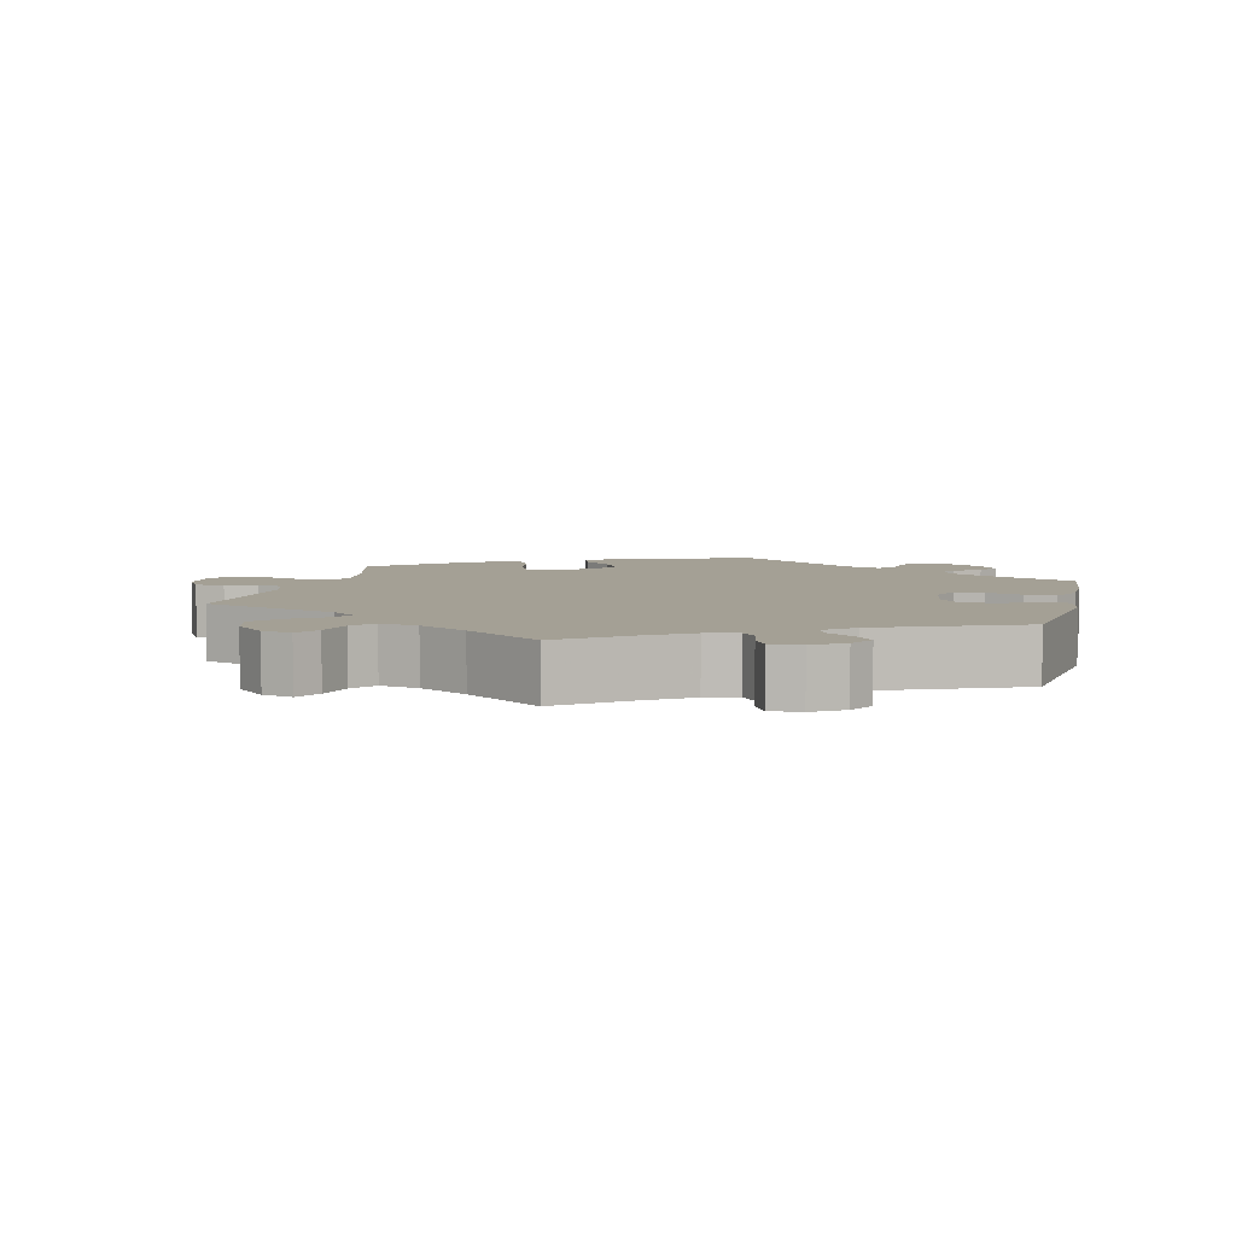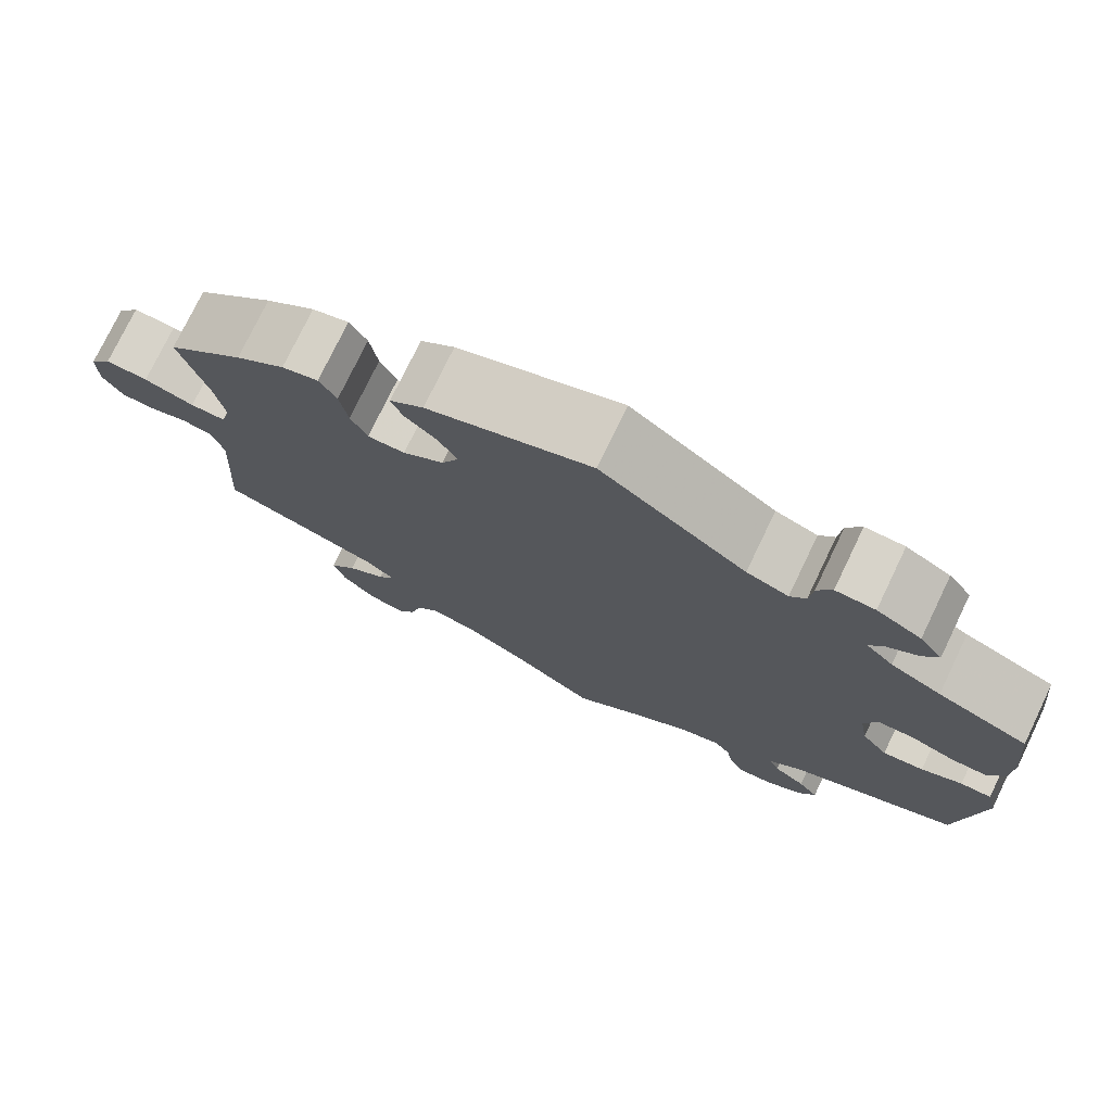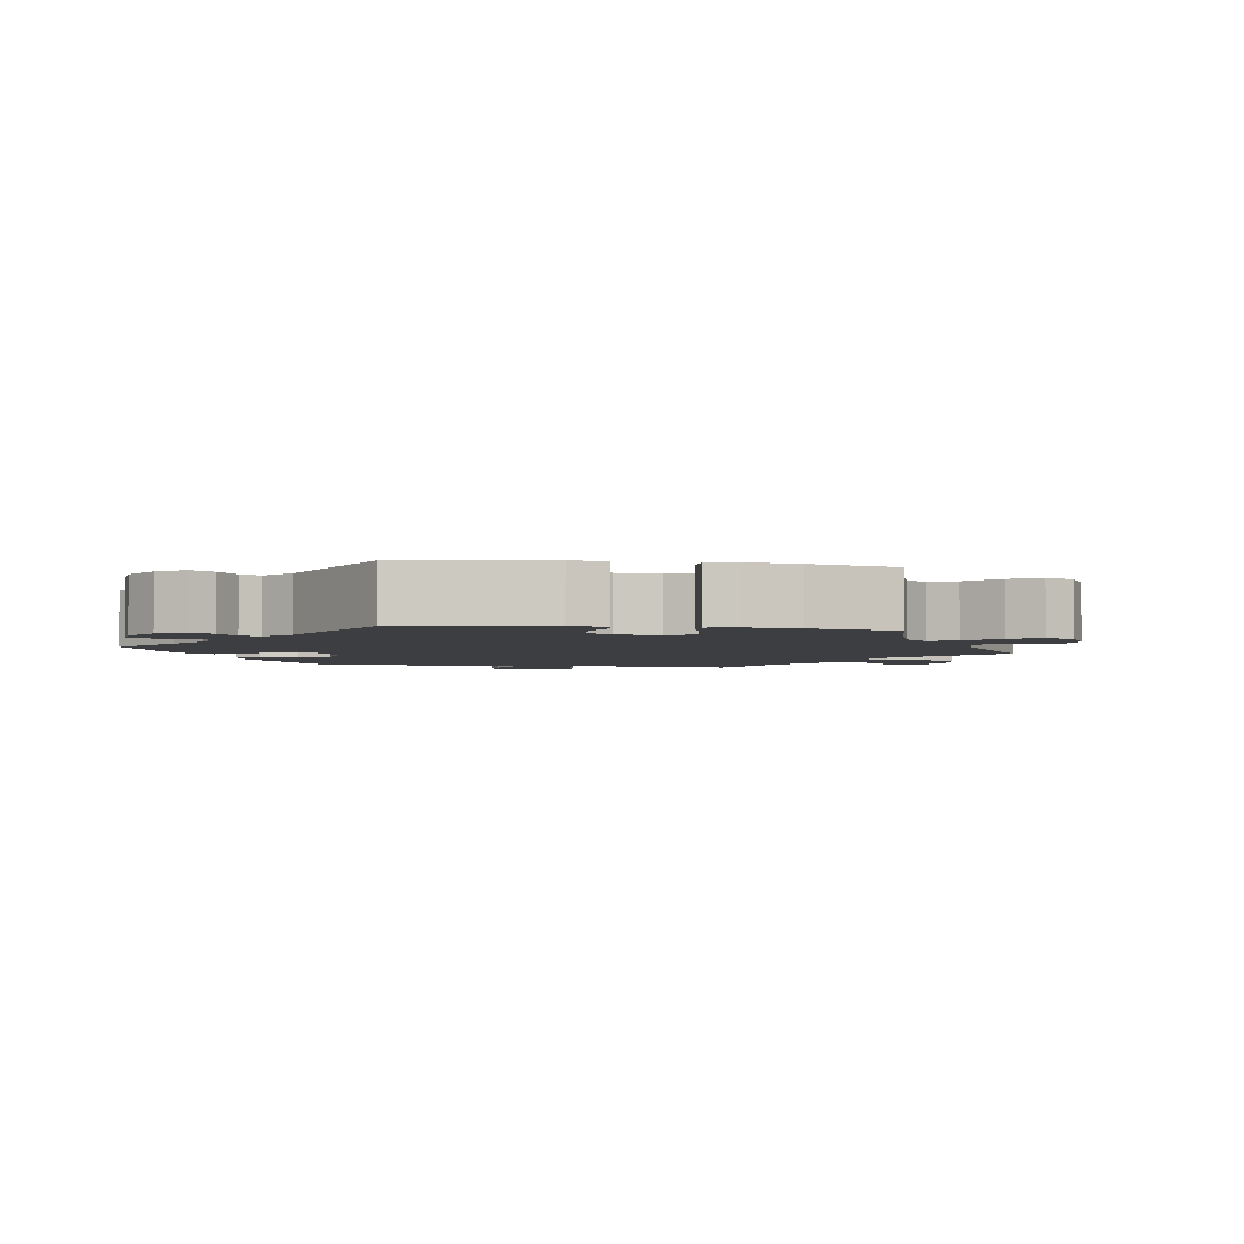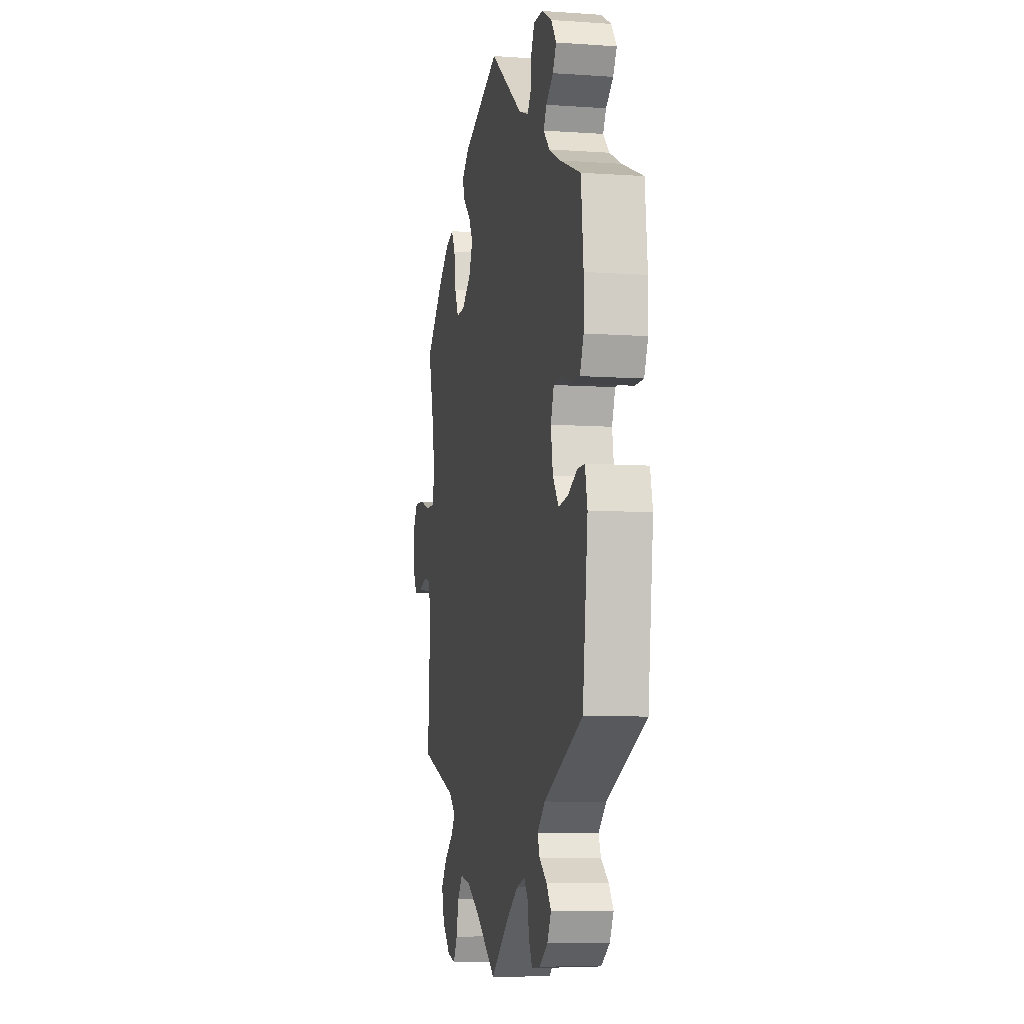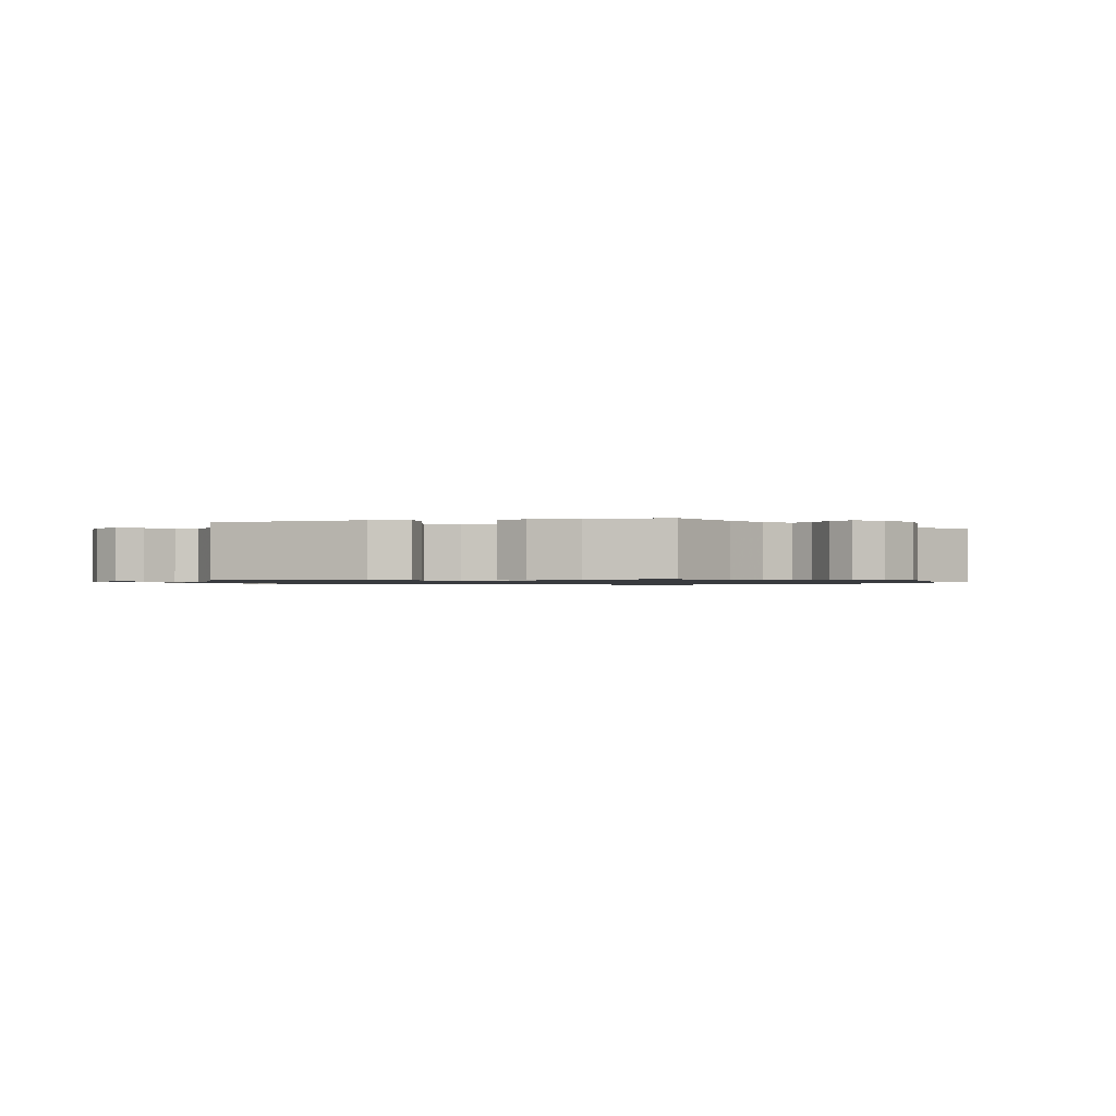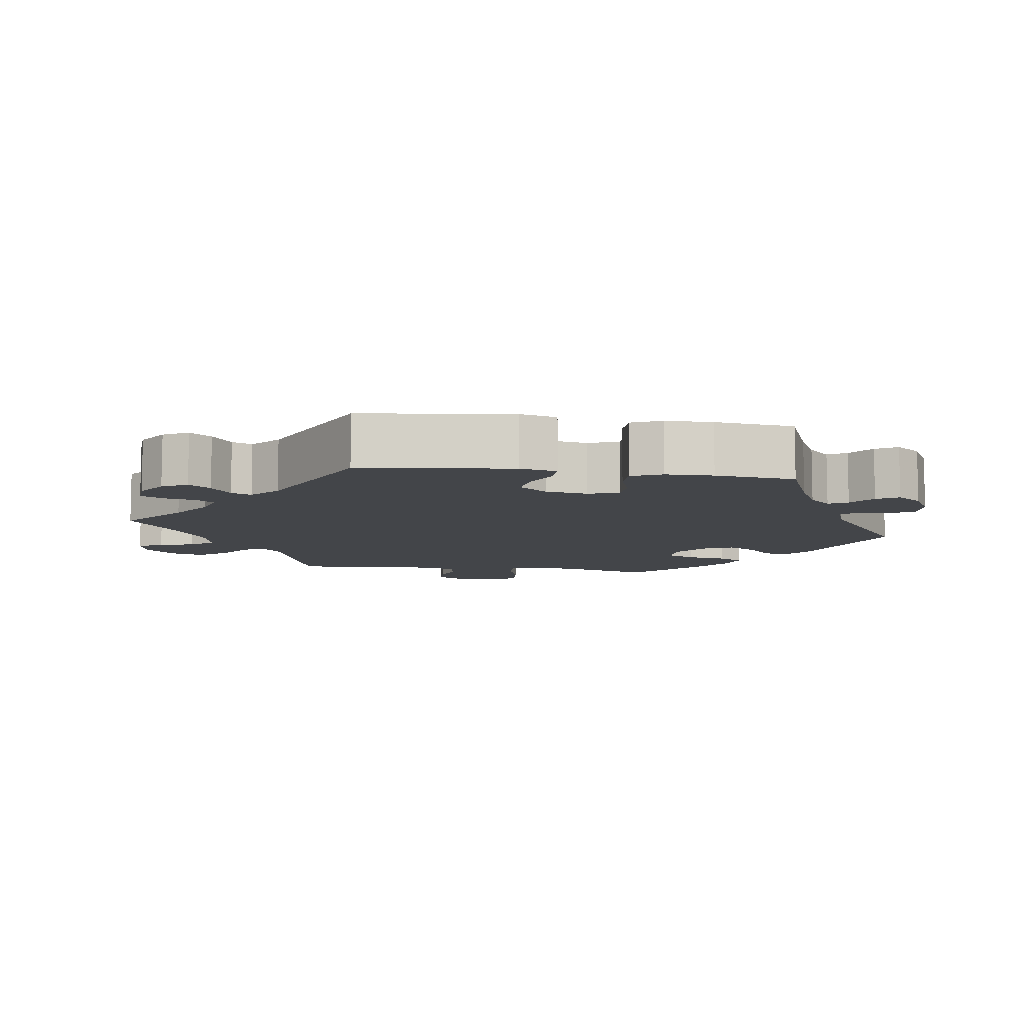
<metadata>
{"format":"obj","ext":"obj","renderer":"f3d","projection":"perspective","resolution":1024,"background":"white","views":[{"elev":5.8,"azim":-166.1,"up":"+Y"},{"elev":76.0,"azim":-154.3,"up":"+Z"},{"elev":-3.4,"azim":20.8,"up":"+Y"},{"elev":-7.8,"azim":-101.1,"up":"+Z"},{"elev":-1.0,"azim":-75.3,"up":"+Y"},{"elev":-8.7,"azim":-98.5,"up":"+Y"}]}
</metadata>
<code>
v 0.188 0.07 0.509
v 0.227 0.07 0.478
v 0.214 0.07 0.445
v 0.177 0.07 0.412
v 0.155 0.07 0.374
v 0.175 0.07 0.331
v 0.222 0.07 0.298
v 0.265 0.07 0.297
v 0.284 0.07 0.337
v 0.293 0.07 0.393
v 0.313 0.07 0.427
v 0.355 0.07 0.415
v 0.412 0.07 0.372
v 0.501 0.07 0.29
v 0.47 0.07 0.176
v 0.459 0.07 0.108
v 0.47 0.07 0.065
v 0.511 0.07 0.065
v 0.569 0.07 0.083
v 0.618 0.07 0.086
v 0.644 0.07 0.049
v 0.643 0.07 -0.007
v 0.62 0.07 -0.046
v 0.58 0.07 -0.047
v 0.537 0.07 -0.034
v 0.502 0.07 -0.041
v 0.488 0.07 -0.09
v 0.501 0.07 -0.289
v 0.314 0.07 -0.349
v 0.28 0.07 -0.377
v 0.299 0.07 -0.405
v 0.344 0.07 -0.436
v 0.375 0.07 -0.475
v 0.361 0.07 -0.523
v 0.32 0.07 -0.562
v 0.279 0.07 -0.572
v 0.259 0.07 -0.538
v 0.247 0.07 -0.489
v 0.222 0.07 -0.458
v 0.17 0.07 -0.468
v 0.104 0.07 -0.505
v 0 0.07 -0.578
v -0.091 0.07 -0.507
v -0.149 0.07 -0.469
v -0.192 0.07 -0.457
v -0.211 0.07 -0.481
v -0.219 0.07 -0.525
v -0.236 0.07 -0.557
v -0.278 0.07 -0.554
v -0.32 0.07 -0.527
v -0.339 0.07 -0.492
v -0.316 0.07 -0.462
v -0.279 0.07 -0.435
v -0.268 0.07 -0.407
v -0.307 0.07 -0.373
v -0.5 0.07 -0.289
v -0.526 0.07 -0.078
v -0.514 0.07 -0.027
v -0.478 0.07 -0.027
v -0.431 0.07 -0.049
v -0.384 0.07 -0.055
v -0.354 0.07 -0.016
v -0.344 0.07 0.043
v -0.36 0.07 0.085
v -0.4 0.07 0.087
v -0.45 0.07 0.07
v -0.492 0.07 0.07
v -0.511 0.07 0.112
v -0.512 0.07 0.178
v -0.5 0.07 0.289
v -0.397 0.07 0.331
v -0.339 0.07 0.36
v -0.308 0.07 0.391
v -0.323 0.07 0.417
v -0.359 0.07 0.443
v -0.377 0.07 0.473
v -0.351 0.07 0.508
v -0.3 0.07 0.536
v -0.255 0.07 0.537
v -0.238 0.07 0.505
v -0.234 0.07 0.461
v -0.216 0.07 0.438
v -0.168 0.07 0.455
v -0.001 0.07 0.578
v 0.188 0 0.509
v 0.227 0 0.478
v 0.214 0 0.445
v 0.177 0 0.412
v 0.155 0 0.374
v 0.175 0 0.331
v 0.222 0 0.298
v 0.265 0 0.297
v 0.284 0 0.337
v 0.293 0 0.393
v 0.313 0 0.427
v 0.355 0 0.415
v 0.412 0 0.372
v 0.501 0 0.29
v 0.47 0 0.176
v 0.459 0 0.108
v 0.47 0 0.065
v 0.511 0 0.065
v 0.569 0 0.083
v 0.618 0 0.086
v 0.644 0 0.049
v 0.643 0 -0.007
v 0.62 0 -0.046
v 0.58 0 -0.047
v 0.537 0 -0.034
v 0.502 0 -0.041
v 0.488 0 -0.09
v 0.501 0 -0.289
v 0.314 0 -0.349
v 0.28 0 -0.377
v 0.299 0 -0.405
v 0.344 0 -0.436
v 0.375 0 -0.475
v 0.361 0 -0.523
v 0.32 0 -0.562
v 0.279 0 -0.572
v 0.259 0 -0.538
v 0.247 0 -0.489
v 0.222 0 -0.458
v 0.17 0 -0.468
v 0.104 0 -0.505
v 0 0 -0.578
v -0.091 0 -0.507
v -0.149 0 -0.469
v -0.192 0 -0.457
v -0.211 0 -0.481
v -0.219 0 -0.525
v -0.236 0 -0.557
v -0.278 0 -0.554
v -0.32 0 -0.527
v -0.339 0 -0.492
v -0.316 0 -0.462
v -0.279 0 -0.435
v -0.268 0 -0.407
v -0.307 0 -0.373
v -0.5 0 -0.289
v -0.526 0 -0.078
v -0.514 0 -0.027
v -0.478 0 -0.027
v -0.431 0 -0.049
v -0.384 0 -0.055
v -0.354 0 -0.016
v -0.344 0 0.043
v -0.36 0 0.085
v -0.4 0 0.087
v -0.45 0 0.07
v -0.492 0 0.07
v -0.511 0 0.112
v -0.512 0 0.178
v -0.5 0 0.289
v -0.397 0 0.331
v -0.339 0 0.36
v -0.308 0 0.391
v -0.323 0 0.417
v -0.359 0 0.443
v -0.377 0 0.473
v -0.351 0 0.508
v -0.3 0 0.536
v -0.255 0 0.537
v -0.238 0 0.505
v -0.234 0 0.461
v -0.216 0 0.438
v -0.168 0 0.455
v -0.001 0 0.578
f 83 84 1 2
f 82 83 2 3
f 78 79 80 81
f 78 81 82
f 77 78 82
f 74 75 76 77
f 73 74 77 82
f 72 73 82 3
f 68 69 70 71
f 65 66 67 68
f 64 65 68 71
f 63 64 71 72
f 57 58 59 60
f 55 56 57 60
f 54 55 60 61
f 50 51 52 53
f 48 49 50 53
f 46 47 48 53
f 45 46 53 54
f 44 45 54 61
f 41 42 43
f 40 41 43 44
f 39 40 44 61
f 35 36 37 38
f 35 38 39
f 34 35 39
f 31 32 33 34
f 30 31 34 39
f 27 28 29
f 26 27 29 30
f 22 23 24 25
f 22 25 26
f 21 22 26
f 18 19 20 21
f 17 18 21 26
f 12 13 14 15
f 12 15 16
f 9 10 11 12
f 8 9 12 16
f 7 8 16 17
f 63 72 3 4
f 62 63 4 5
f 61 62 5 6
f 26 30 39 61
f 17 26 61
f 6 7 17 61
f 86 85 168 167
f 87 86 167 166
f 165 164 163 162
f 166 165 162
f 166 162 161
f 161 160 159 158
f 166 161 158 157
f 87 166 157 156
f 155 154 153 152
f 152 151 150 149
f 155 152 149 148
f 156 155 148 147
f 144 143 142 141
f 144 141 140 139
f 145 144 139 138
f 137 136 135 134
f 137 134 133 132
f 137 132 131 130
f 138 137 130 129
f 145 138 129 128
f 127 126 125
f 128 127 125 124
f 145 128 124 123
f 122 121 120 119
f 123 122 119
f 123 119 118
f 118 117 116 115
f 123 118 115 114
f 113 112 111
f 114 113 111 110
f 109 108 107 106
f 110 109 106
f 110 106 105
f 105 104 103 102
f 110 105 102 101
f 99 98 97 96
f 100 99 96
f 96 95 94 93
f 100 96 93 92
f 101 100 92 91
f 88 87 156 147
f 89 88 147 146
f 90 89 146 145
f 145 123 114 110
f 145 110 101
f 145 101 91 90
f 1 85 86 2
f 2 86 87 3
f 3 87 88 4
f 4 88 89 5
f 5 89 90 6
f 6 90 91 7
f 7 91 92 8
f 8 92 93 9
f 9 93 94 10
f 10 94 95 11
f 11 95 96 12
f 12 96 97 13
f 13 97 98 14
f 14 98 99 15
f 15 99 100 16
f 16 100 101 17
f 17 101 102 18
f 18 102 103 19
f 19 103 104 20
f 20 104 105 21
f 21 105 106 22
f 22 106 107 23
f 23 107 108 24
f 24 108 109 25
f 25 109 110 26
f 26 110 111 27
f 27 111 112 28
f 28 112 113 29
f 29 113 114 30
f 30 114 115 31
f 31 115 116 32
f 32 116 117 33
f 33 117 118 34
f 34 118 119 35
f 35 119 120 36
f 36 120 121 37
f 37 121 122 38
f 38 122 123 39
f 39 123 124 40
f 40 124 125 41
f 41 125 126 42
f 42 126 127 43
f 43 127 128 44
f 44 128 129 45
f 45 129 130 46
f 46 130 131 47
f 47 131 132 48
f 48 132 133 49
f 49 133 134 50
f 50 134 135 51
f 51 135 136 52
f 52 136 137 53
f 53 137 138 54
f 54 138 139 55
f 55 139 140 56
f 56 140 141 57
f 57 141 142 58
f 58 142 143 59
f 59 143 144 60
f 60 144 145 61
f 61 145 146 62
f 62 146 147 63
f 63 147 148 64
f 64 148 149 65
f 65 149 150 66
f 66 150 151 67
f 67 151 152 68
f 68 152 153 69
f 69 153 154 70
f 70 154 155 71
f 71 155 156 72
f 72 156 157 73
f 73 157 158 74
f 74 158 159 75
f 75 159 160 76
f 76 160 161 77
f 77 161 162 78
f 78 162 163 79
f 79 163 164 80
f 80 164 165 81
f 81 165 166 82
f 82 166 167 83
f 83 167 168 84
f 84 168 85 1

</code>
